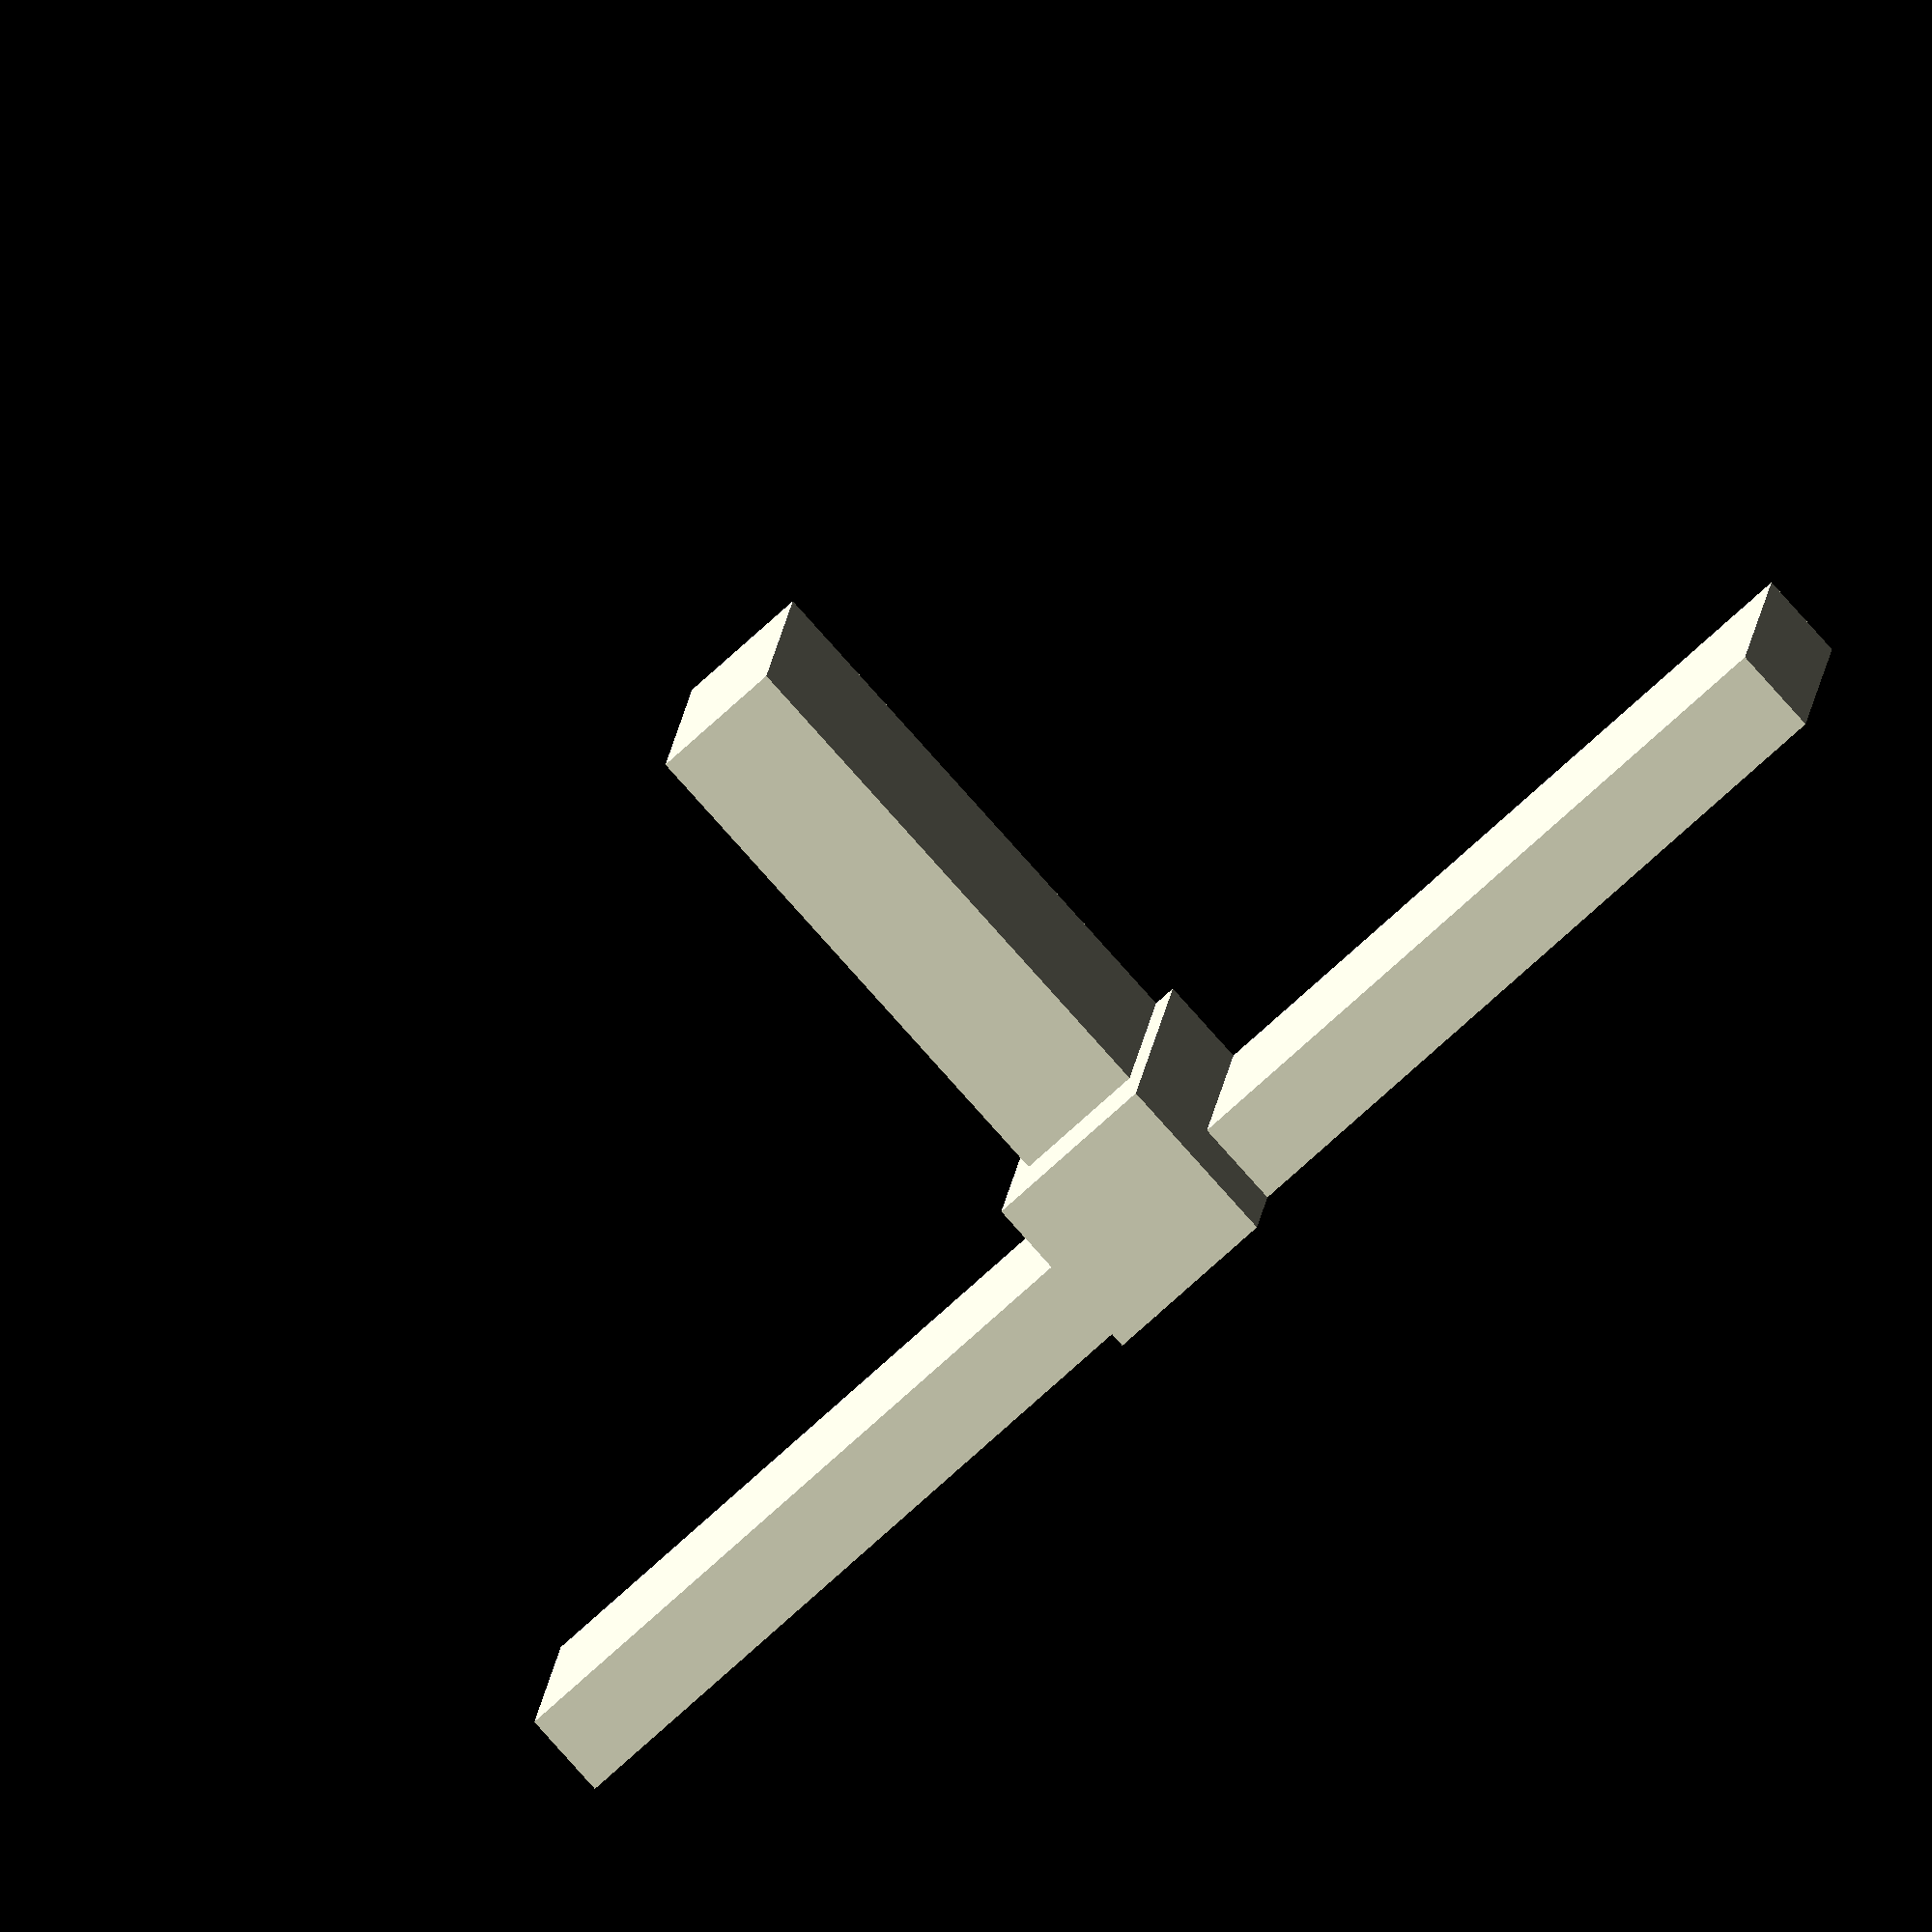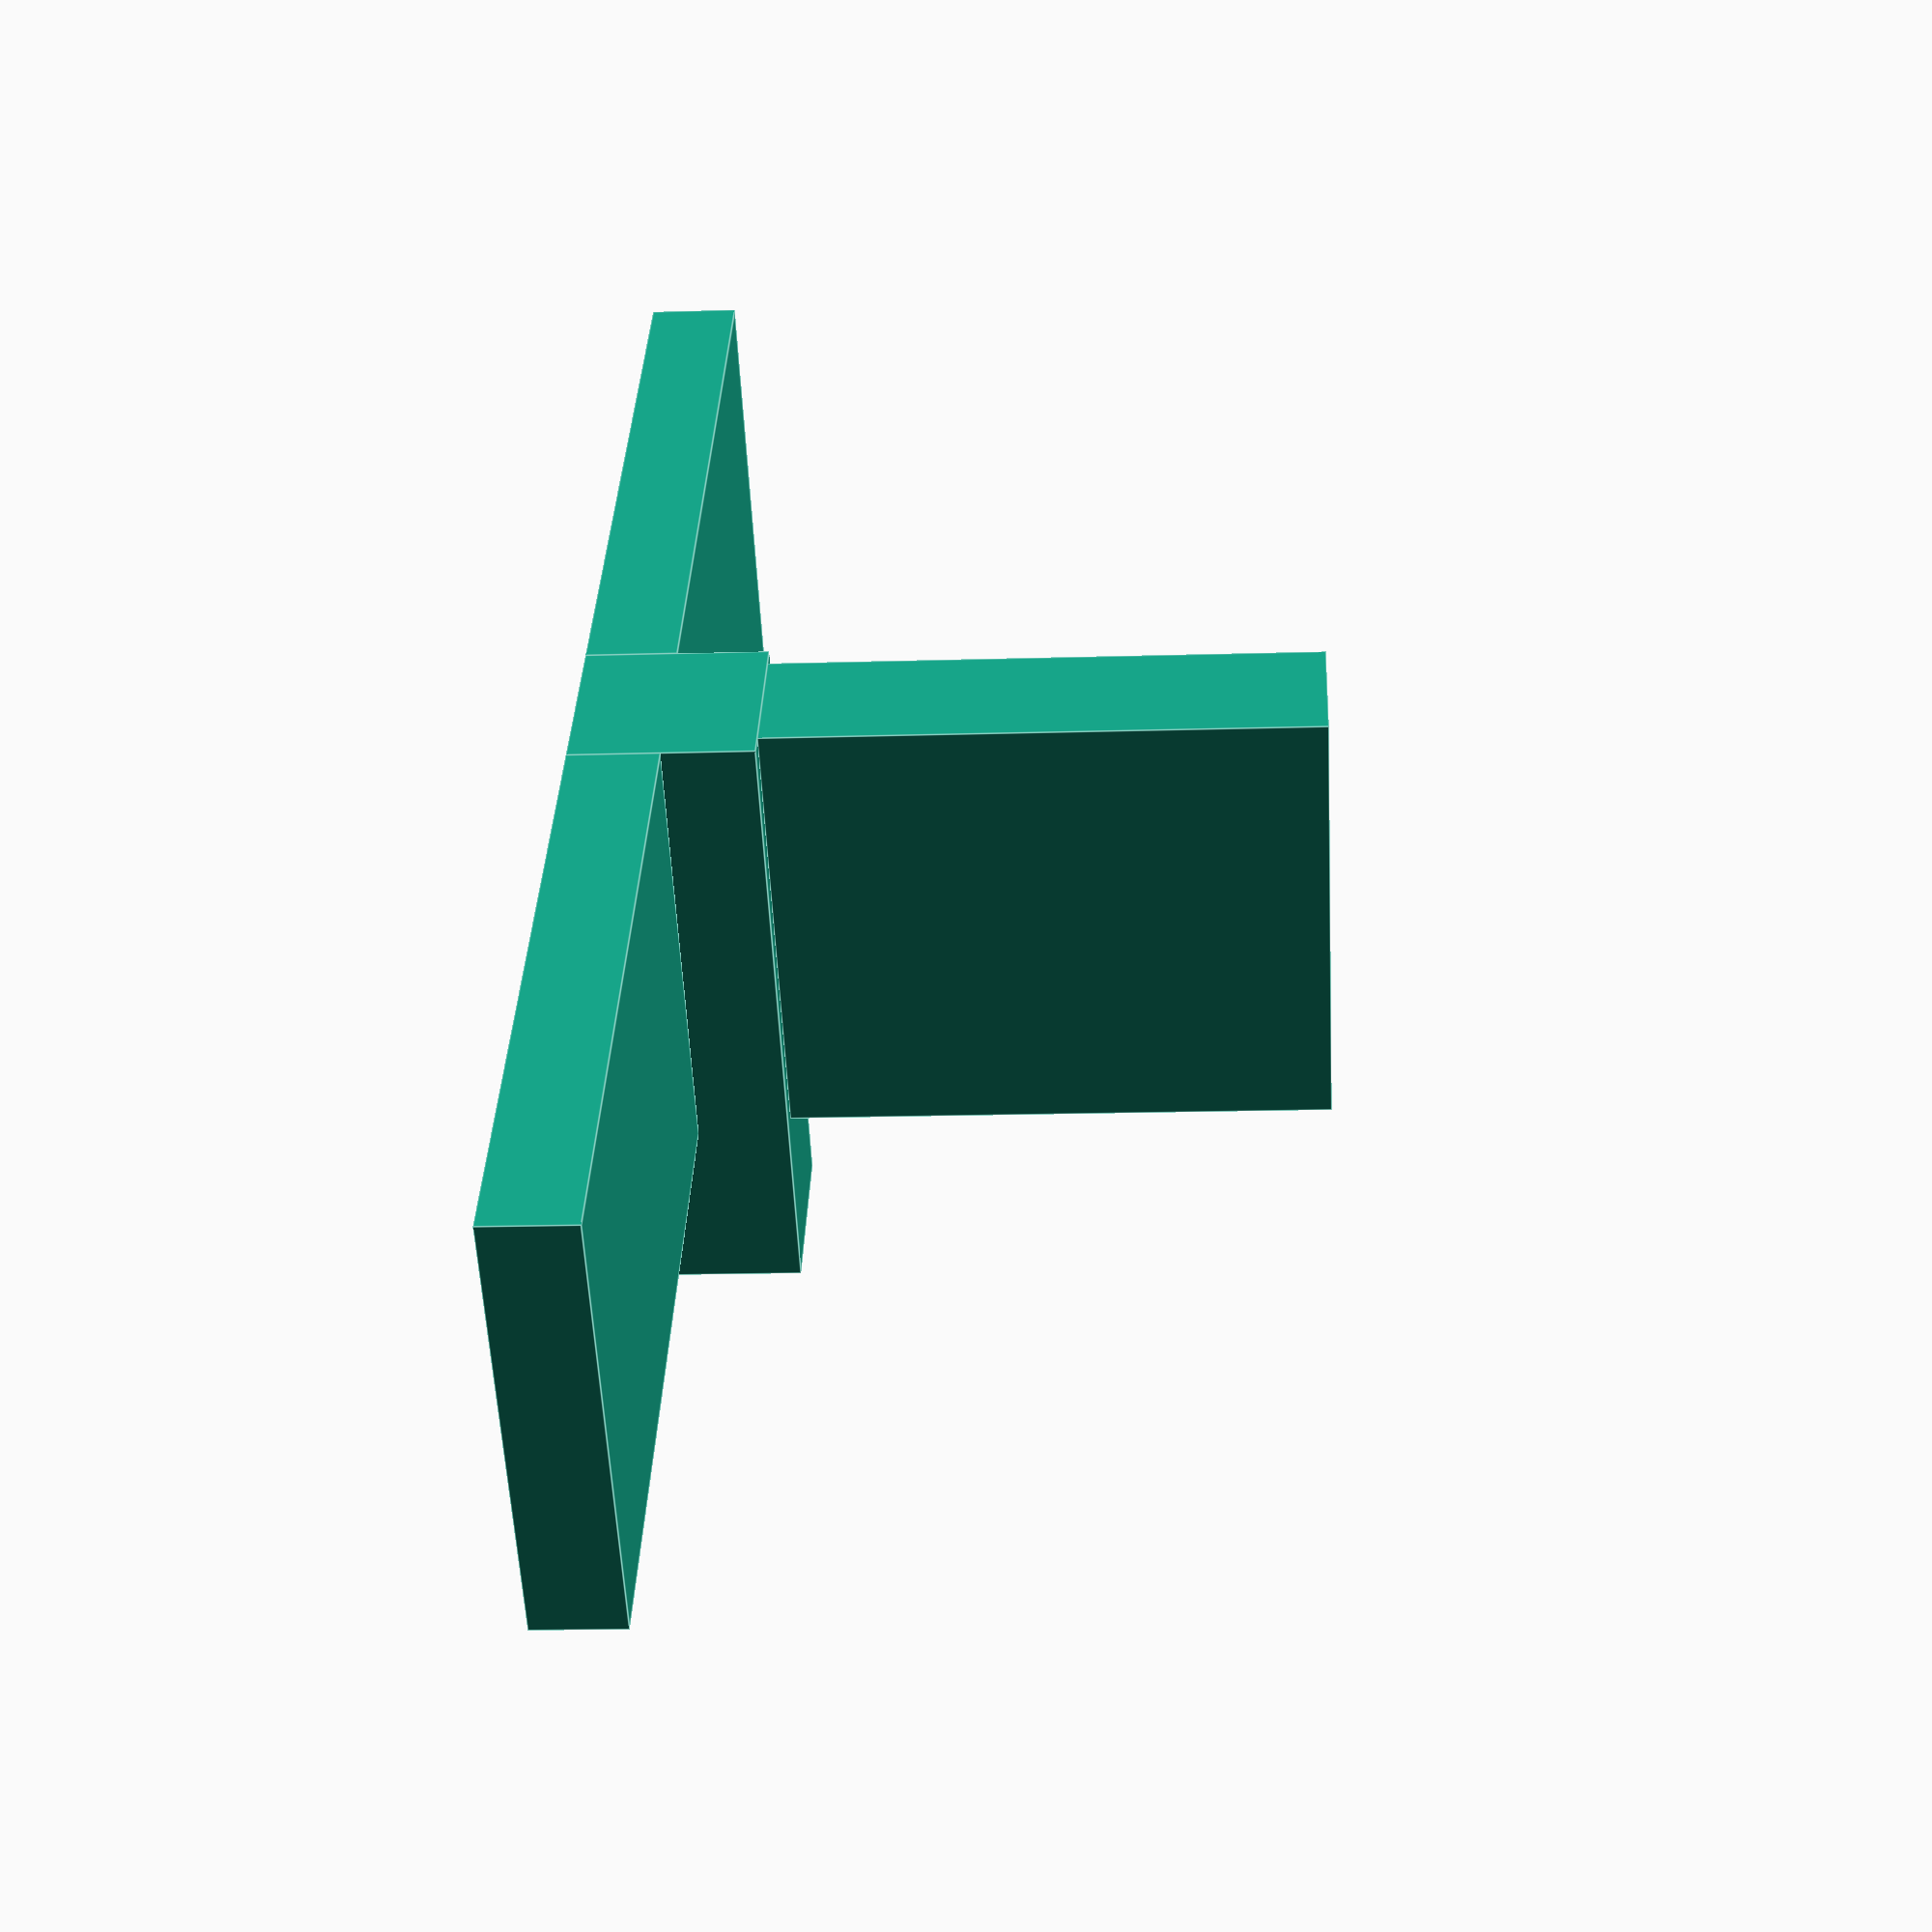
<openscad>
module avion_arriere()
{
    aaq_lg = 70;
    aaq_pf = 20;
    aaq_ht = 20;
    
    translate([-aaq_lg,-aaq_pf/2,-aaq_ht/2])
    avion_arriere_queue(aaq_lg, aaq_pf, aaq_ht);
  
    aad_lg = 50;
    aad_pf = 15;
    aad_ht = 60;
    
    translate([-aaq_lg,0,aaq_ht/2])
    avion_arriere_derive(aad_lg, aad_pf, aad_ht);
  
    aas_lg = 50;
    aas_pf = 80;
    aas_ht = 10;
    
    translate([-aaq_lg,0,0])
    {
        translate([0,aaq_pf/2,0])
        avion_arriere_stabilisateur(aas_lg, aas_pf, aas_ht);
        
        translate([0,-aaq_pf/2,0])
        mirror([0,1,0])
        avion_arriere_stabilisateur(aas_lg, aas_pf, aas_ht);
    }
}

module avion_arriere_queue(lg, pf, ht)
{
    cube([lg, pf, ht]);
}

module avion_arriere_derive(lg, pf, ht)
{
    translate([0, -pf/2, 0])
    cube([lg, pf, ht]);
}

module avion_arriere_stabilisateur(lg, pf, ht)
{
    translate([0,0,-ht])
    cube([lg, pf, ht]);
}

avion_arriere();
</openscad>
<views>
elev=83.5 azim=94.5 roll=41.9 proj=o view=solid
elev=16.3 azim=38.6 roll=273.6 proj=p view=edges
</views>
